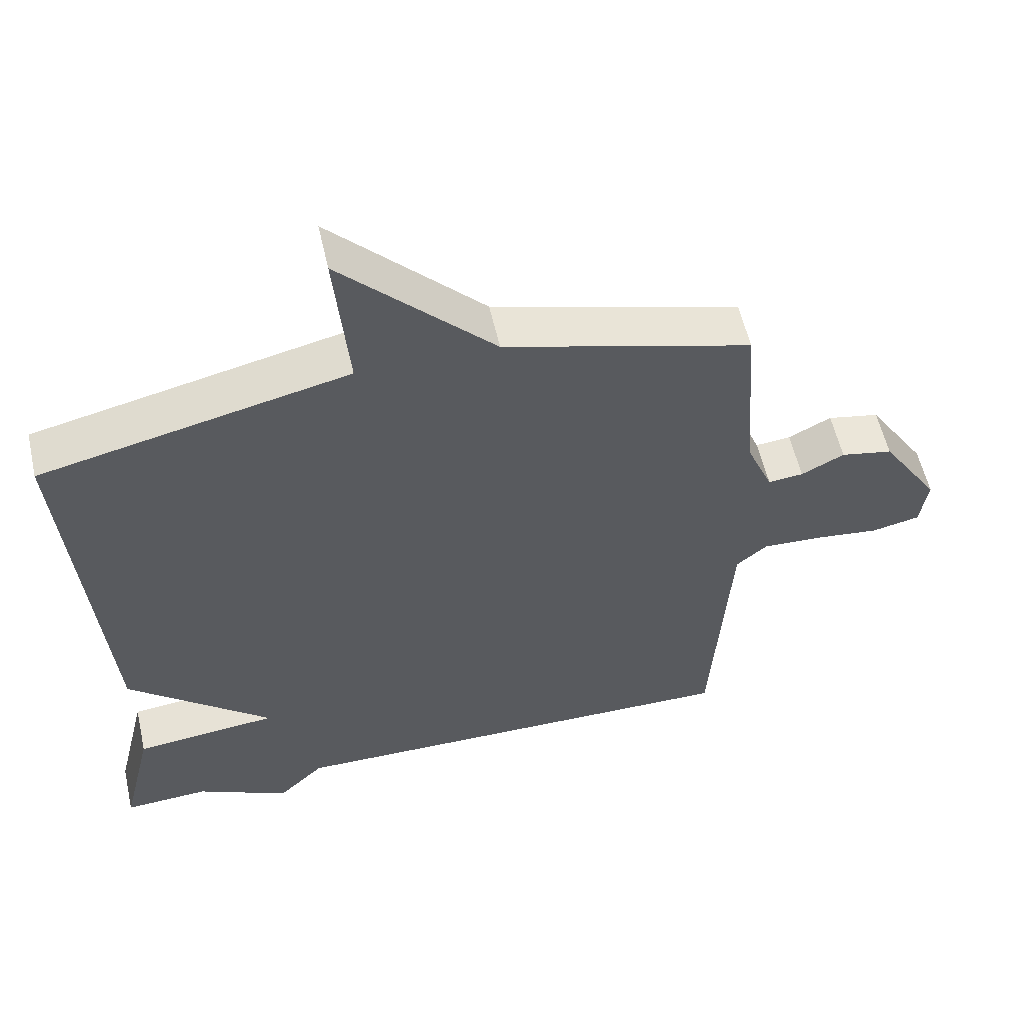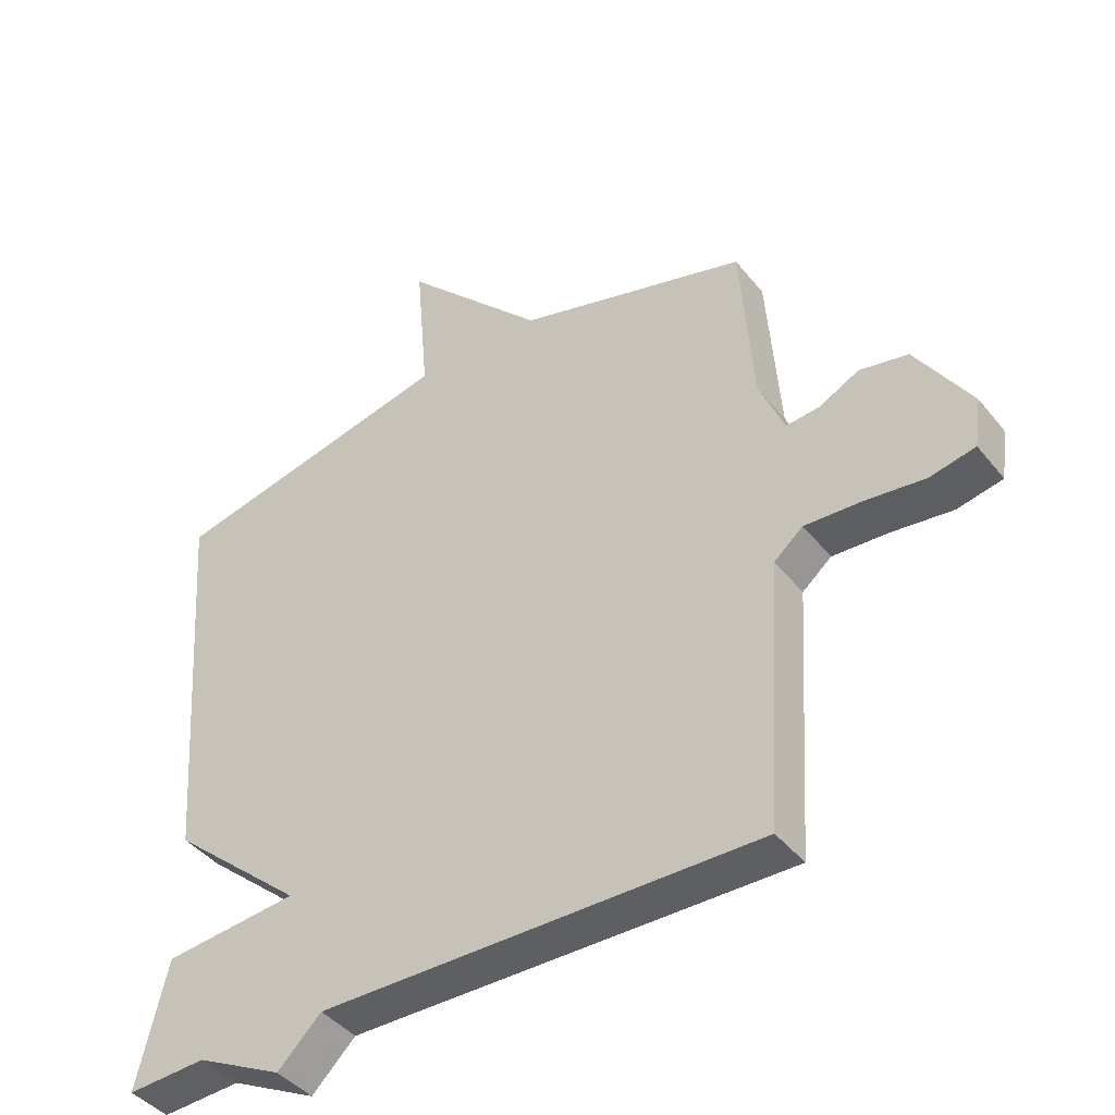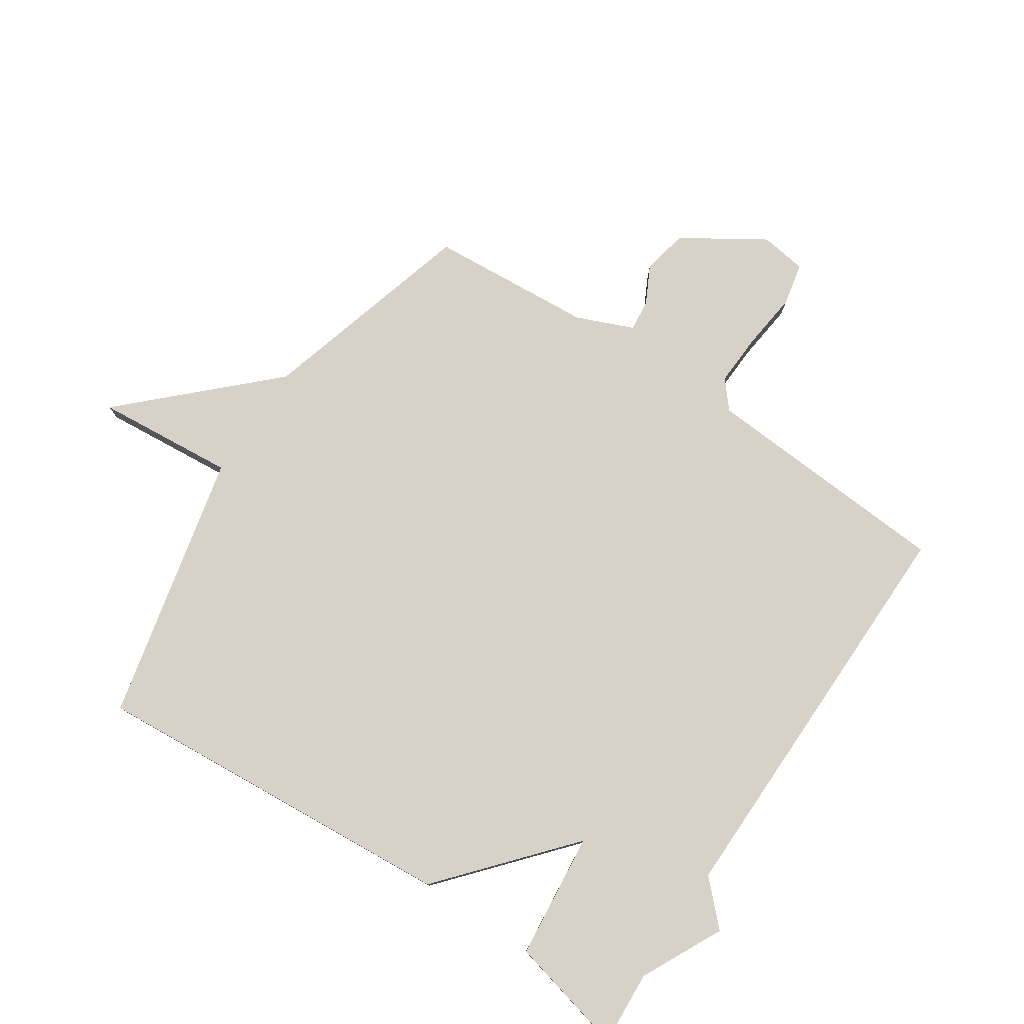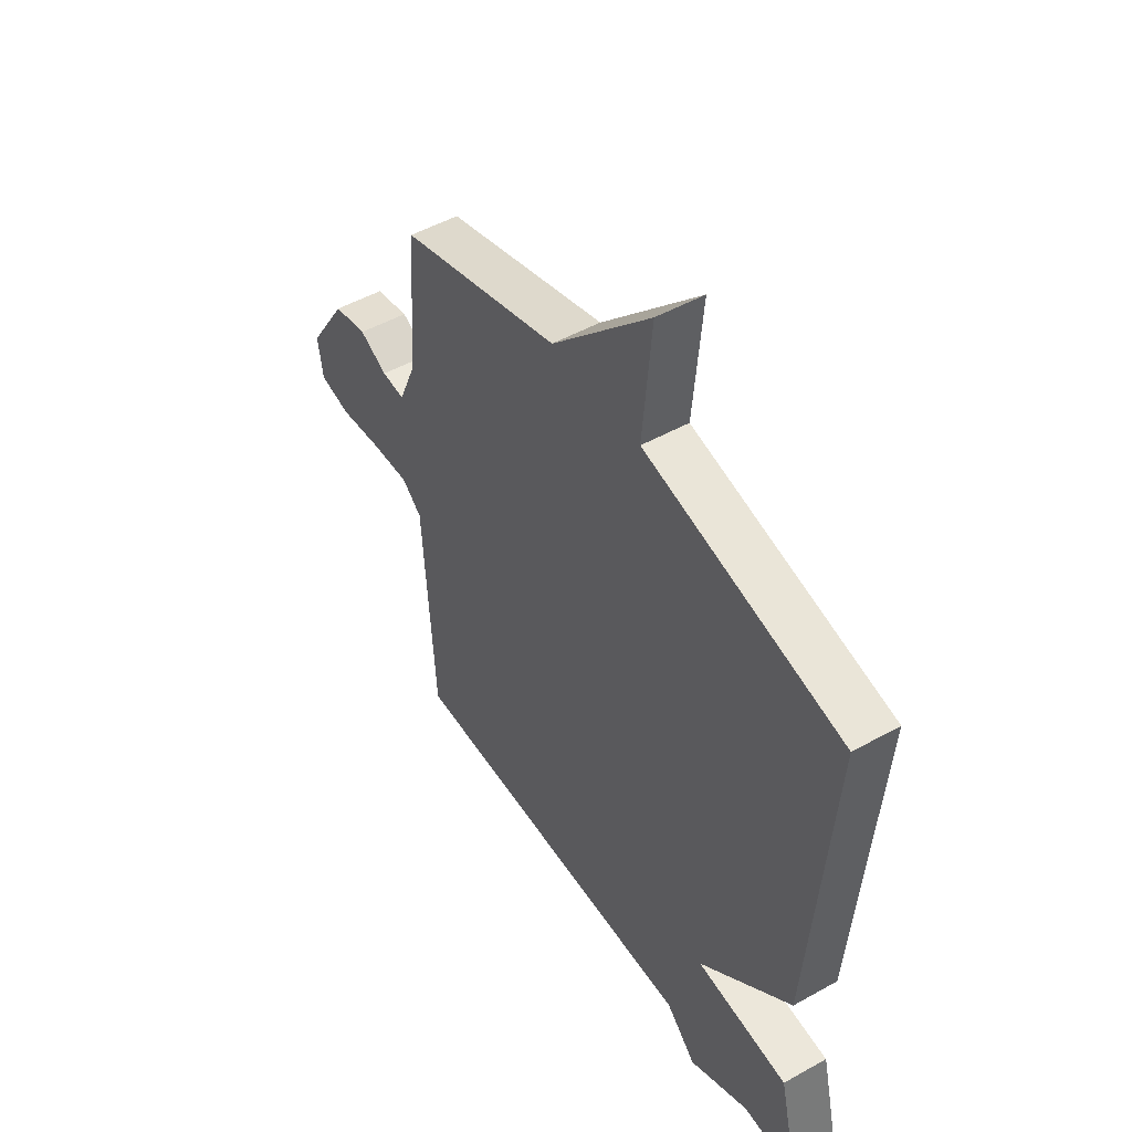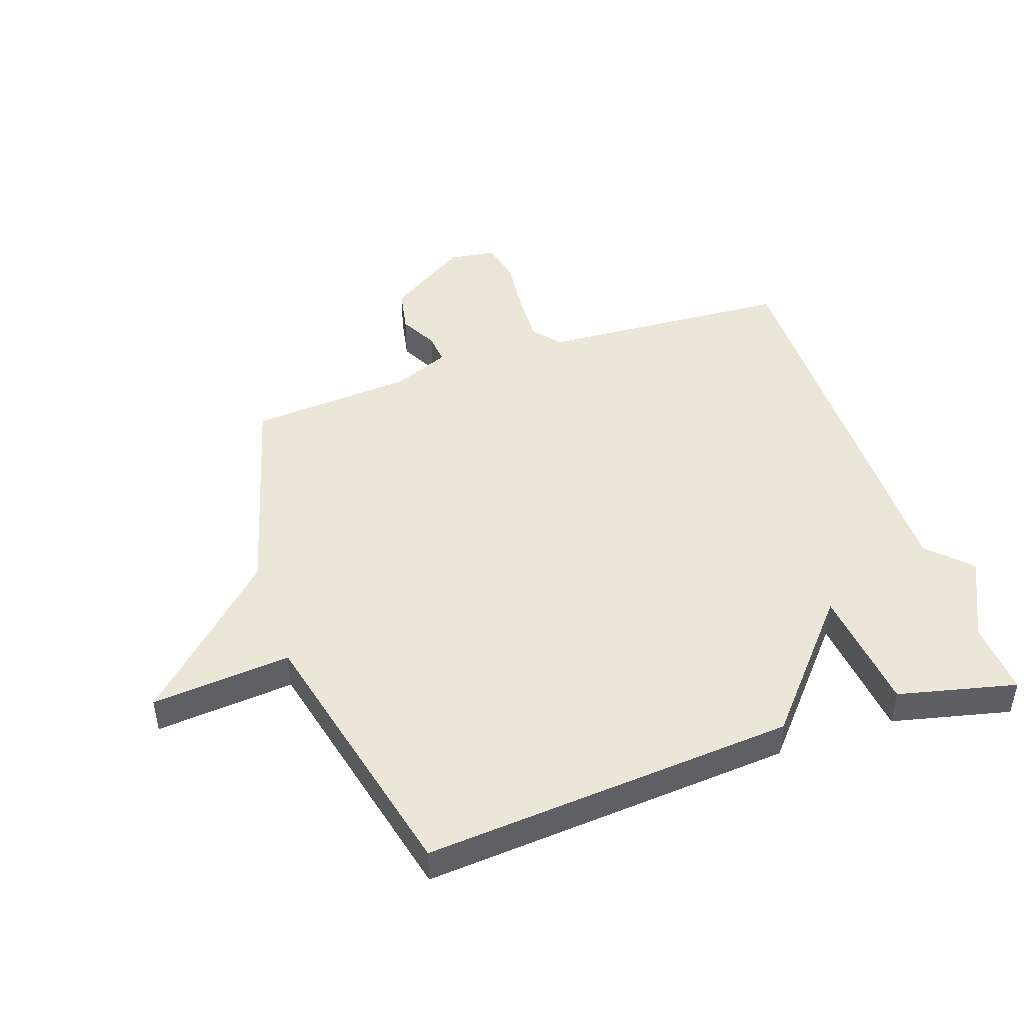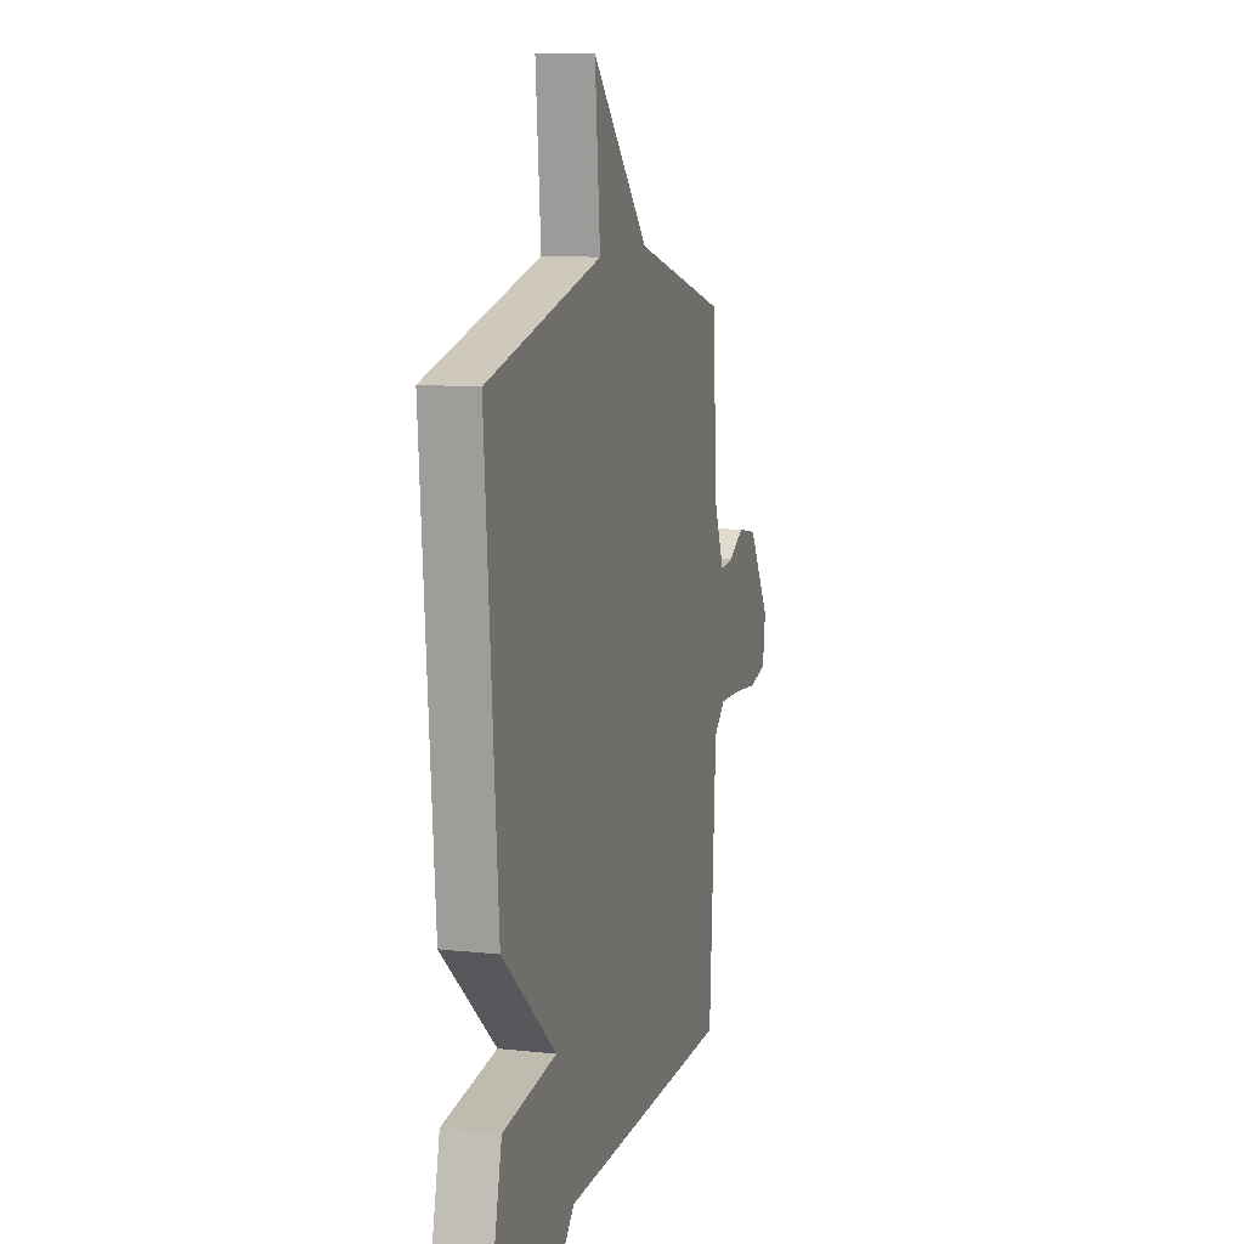
<metadata>
{"format":"obj","ext":"obj","renderer":"f3d","projection":"perspective","resolution":1024,"background":"white","views":[{"elev":56.9,"azim":167.3,"up":"+Z"},{"elev":-42.2,"azim":-144.8,"up":"+Z"},{"elev":78.1,"azim":123.7,"up":"+Y"},{"elev":49.6,"azim":58.3,"up":"+Z"},{"elev":46.1,"azim":70.9,"up":"+Y"},{"elev":10.8,"azim":105.2,"up":"+Z"}]}
</metadata>
<code>
v -0.5 0.07 0.5
v -0.142 0.07 0.601
v 0.078 0.07 0.829
v 0.058 0.07 0.601
v 0.5 0.07 0.5
v 0.454 0.07 -0.107
v 0.247 0.07 -0.286
v 0.454 0.07 -0.307
v 0.5 0.07 -0.5
v 0.378 0.07 -0.493
v 0.245 0.07 -0.559
v 0.178 0.07 -0.493
v -0.5 0.07 -0.5
v -0.526 0.07 -0.087
v -0.571 0.07 -0.049
v -0.657 0.07 -0.053
v -0.751 0.07 -0.064
v -0.821 0.07 -0.049
v -0.832 0.07 0.027
v -0.747 0.07 0.16
v -0.672 0.07 0.175
v -0.61 0.07 0.143
v -0.559 0.07 0.138
v -0.52 0.07 0.231
v -0.5 0 0.5
v -0.142 0 0.601
v 0.078 0 0.829
v 0.058 0 0.601
v 0.5 0 0.5
v 0.454 0 -0.107
v 0.247 0 -0.286
v 0.454 0 -0.307
v 0.5 0 -0.5
v 0.378 0 -0.493
v 0.245 0 -0.559
v 0.178 0 -0.493
v -0.5 0 -0.5
v -0.526 0 -0.087
v -0.571 0 -0.049
v -0.657 0 -0.053
v -0.751 0 -0.064
v -0.821 0 -0.049
v -0.832 0 0.027
v -0.747 0 0.16
v -0.672 0 0.175
v -0.61 0 0.143
v -0.559 0 0.138
v -0.52 0 0.231
f 20 21 22
f 19 20 22
f 18 19 22
f 17 18 22
f 16 17 22
f 15 16 22 23
f 14 15 23 24
f 24 1 2
f 14 24 2
f 13 14 2
f 12 13 2
f 7 8 9 10
f 7 10 11 12
f 4 5 6 7
f 2 3 4
f 2 4 7 12
f 46 45 44
f 46 44 43
f 46 43 42
f 46 42 41
f 46 41 40
f 47 46 40 39
f 48 47 39 38
f 26 25 48
f 26 48 38
f 26 38 37
f 26 37 36
f 34 33 32 31
f 36 35 34 31
f 31 30 29 28
f 28 27 26
f 36 31 28 26
f 1 25 26 2
f 2 26 27 3
f 3 27 28 4
f 4 28 29 5
f 5 29 30 6
f 6 30 31 7
f 7 31 32 8
f 8 32 33 9
f 9 33 34 10
f 10 34 35 11
f 11 35 36 12
f 12 36 37 13
f 13 37 38 14
f 14 38 39 15
f 15 39 40 16
f 16 40 41 17
f 17 41 42 18
f 18 42 43 19
f 19 43 44 20
f 20 44 45 21
f 21 45 46 22
f 22 46 47 23
f 23 47 48 24
f 24 48 25 1

</code>
